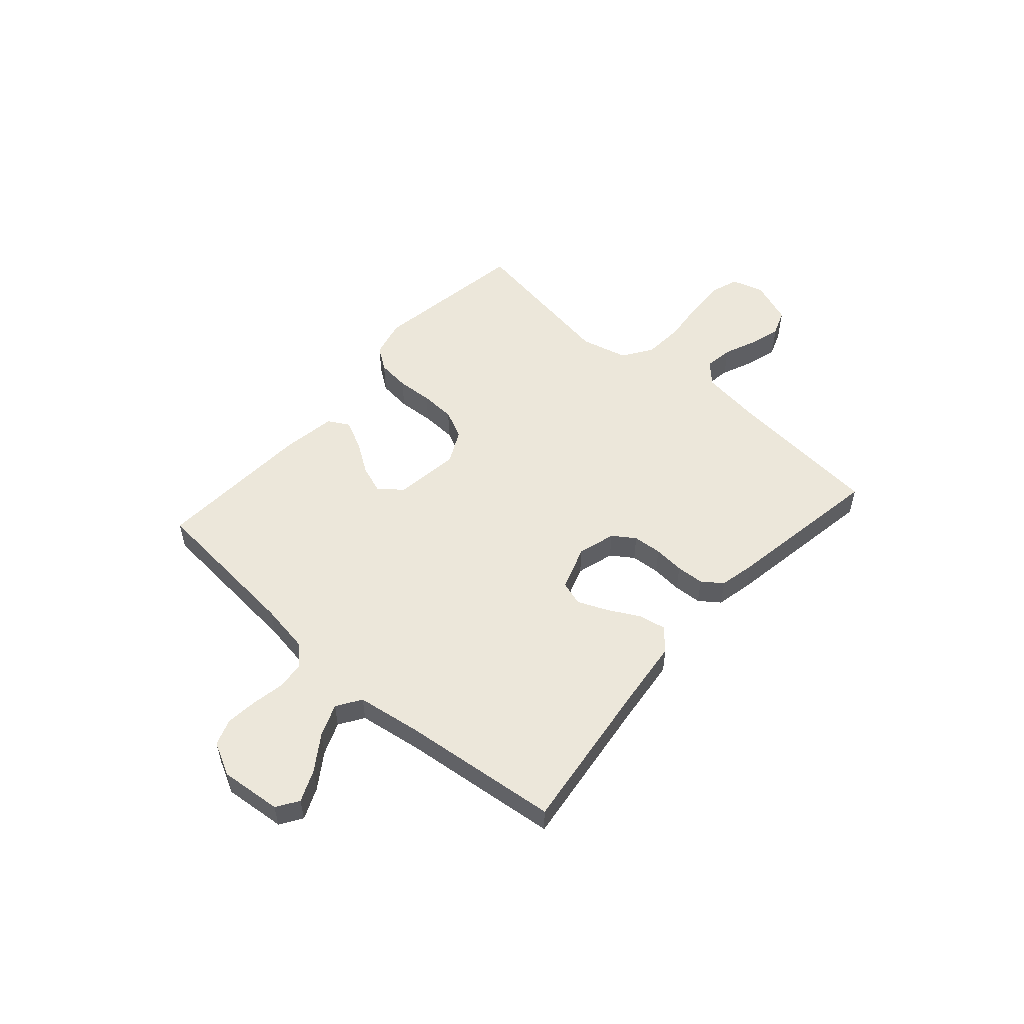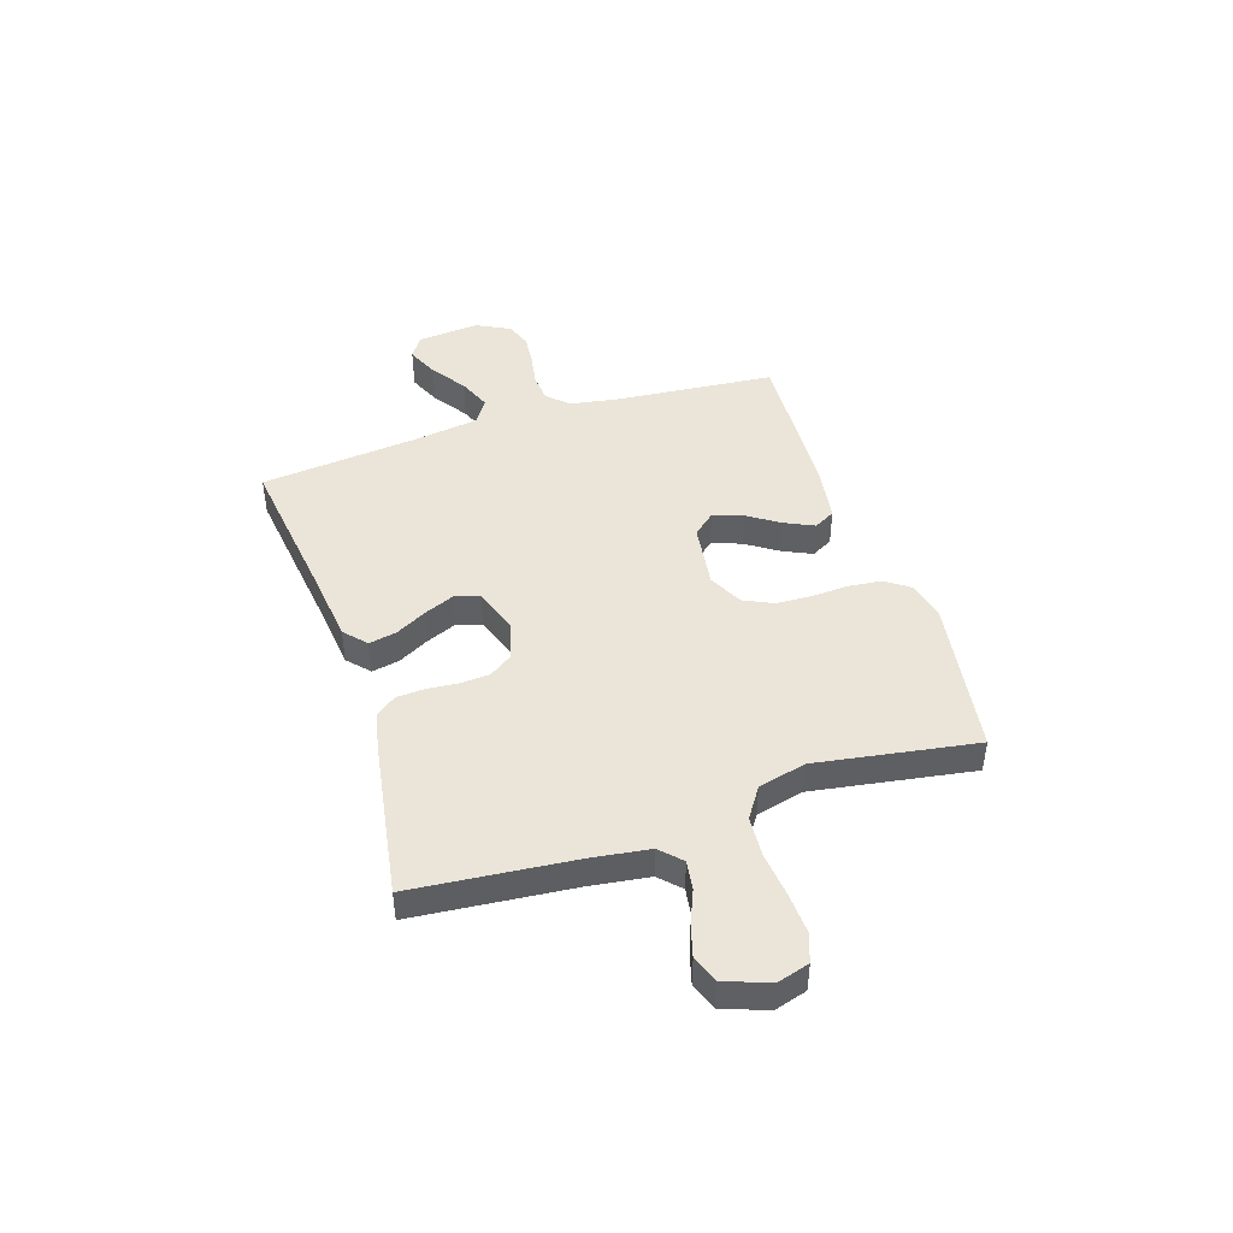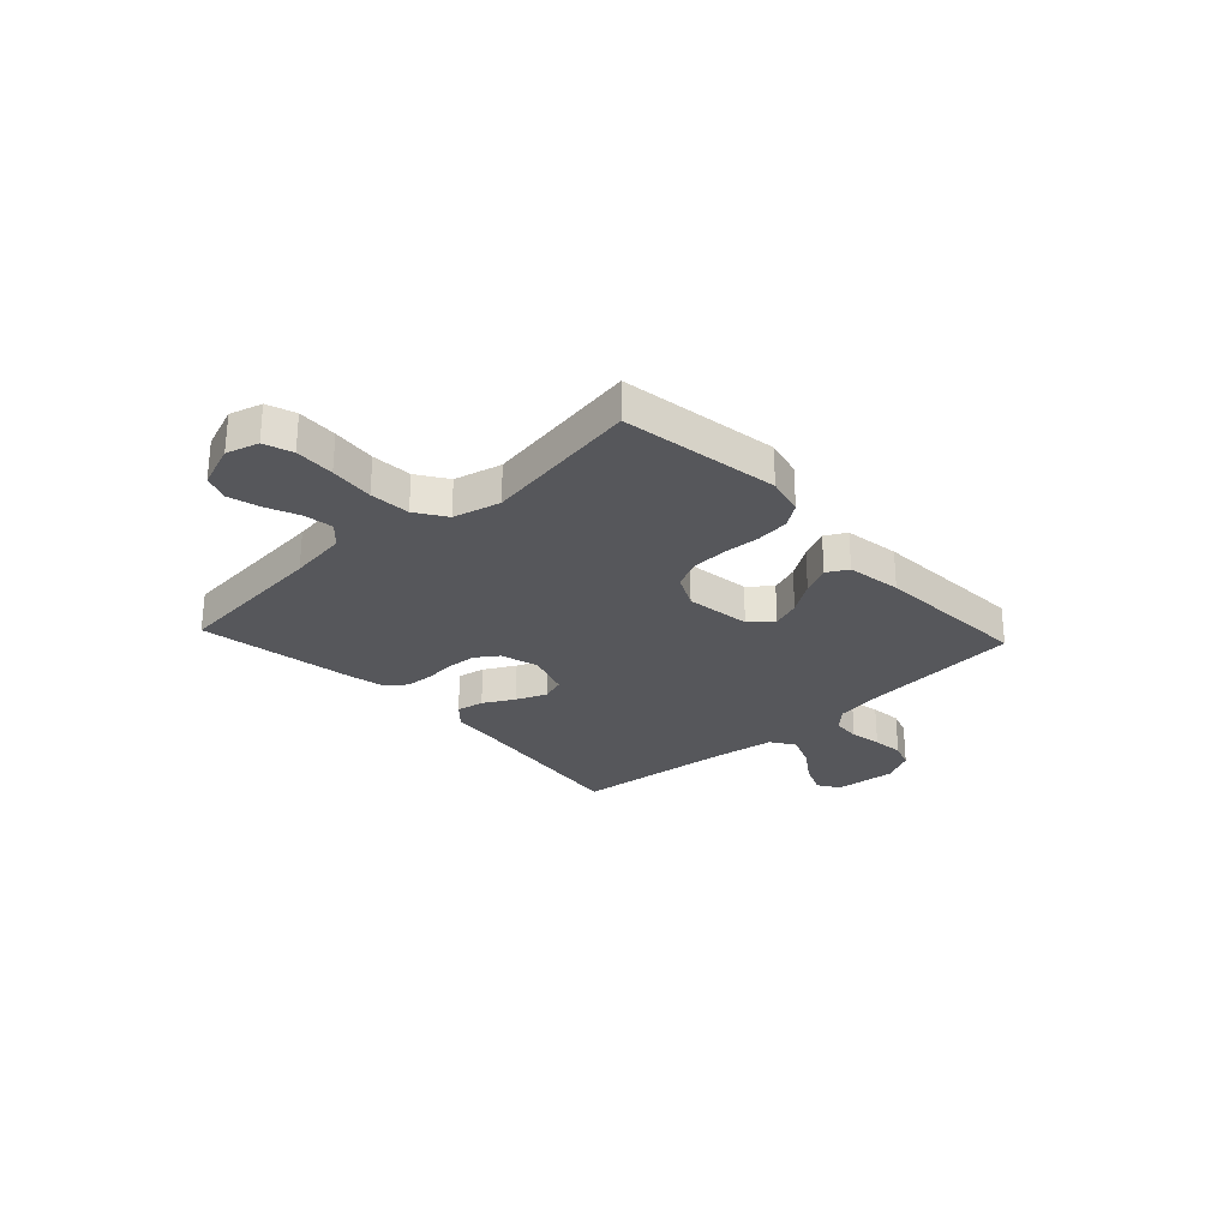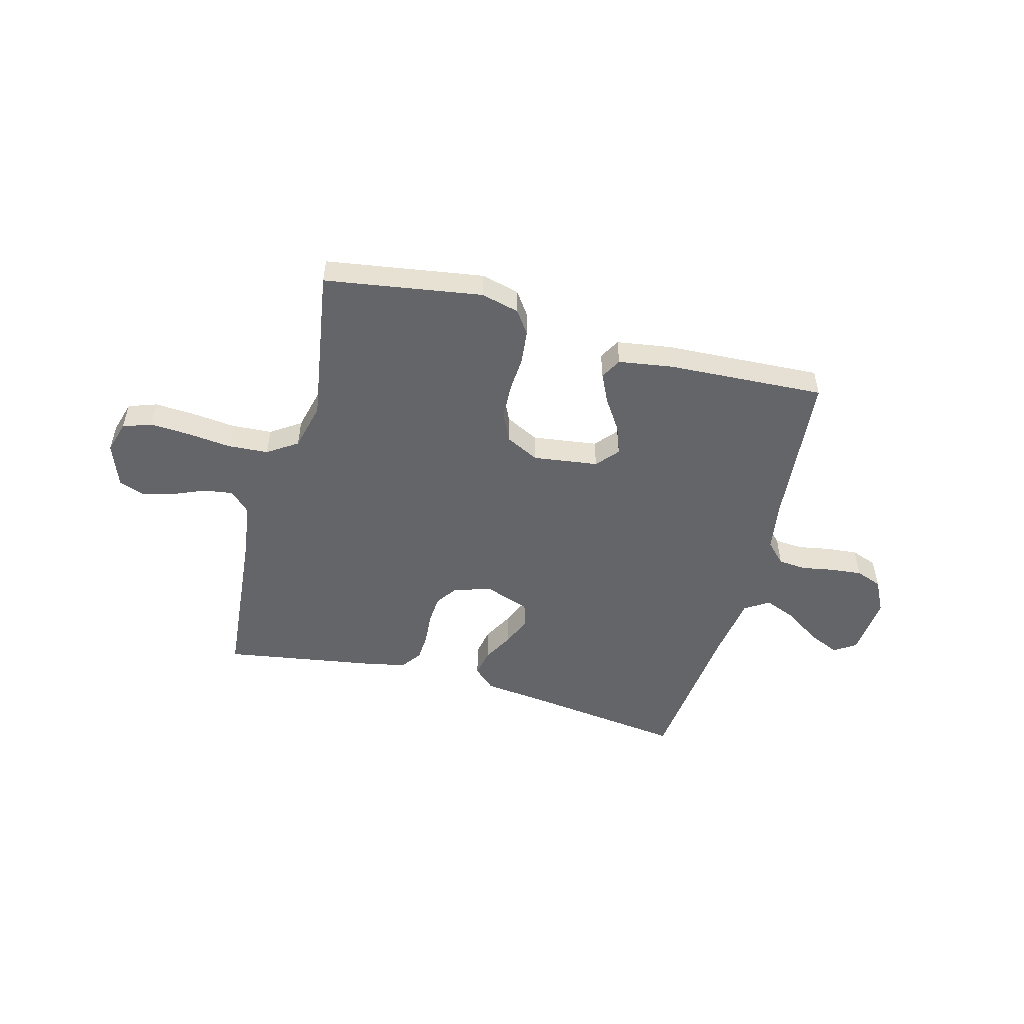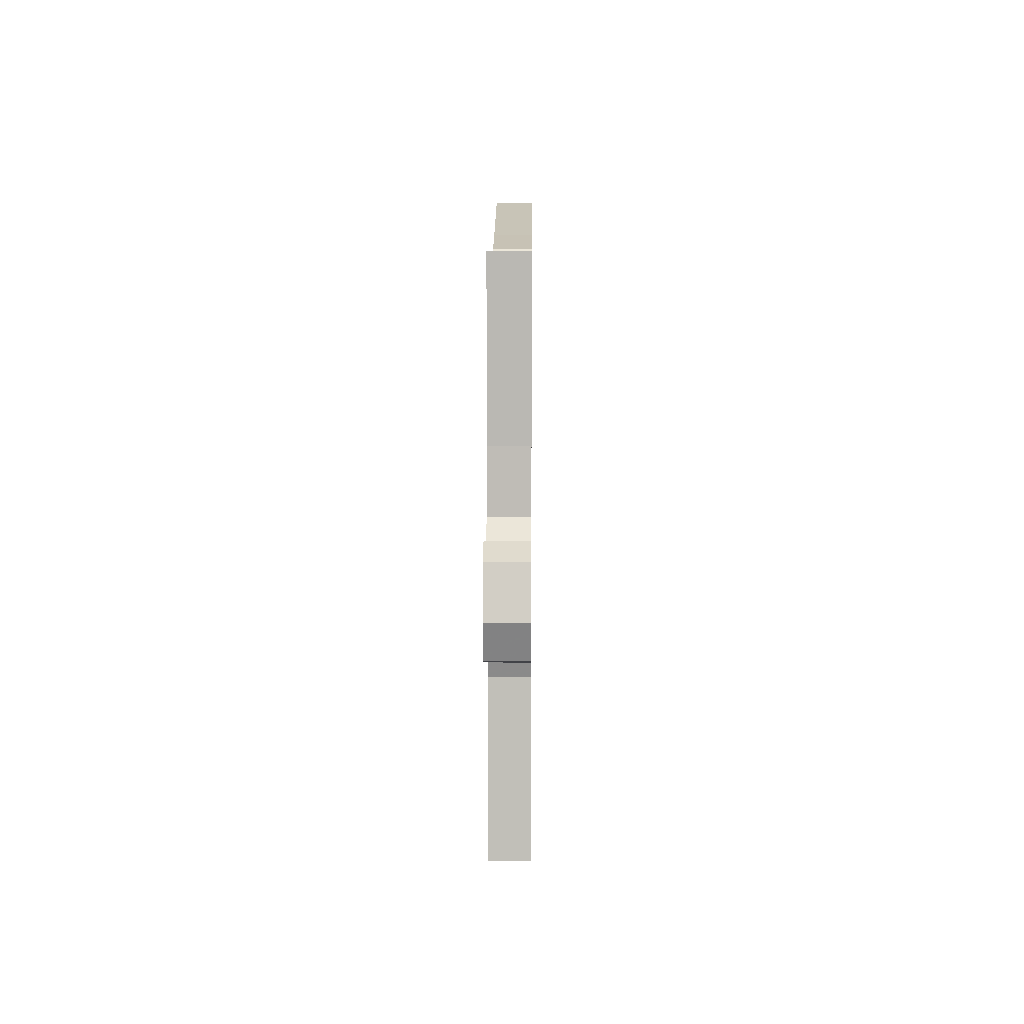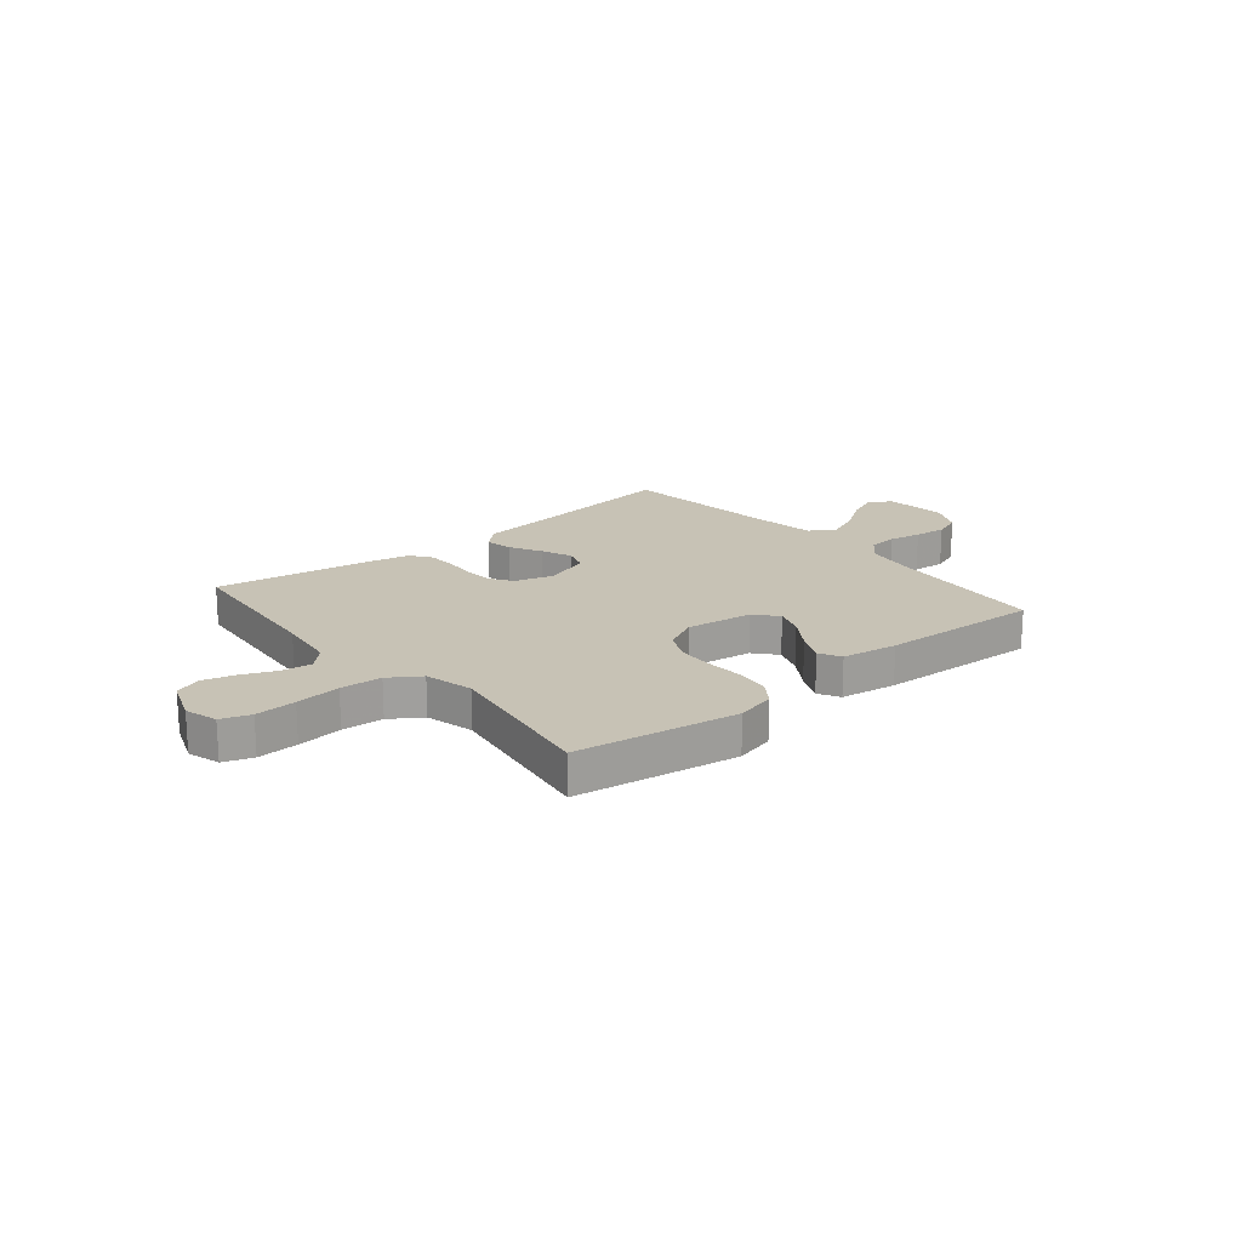
<metadata>
{"format":"obj","ext":"obj","renderer":"f3d","projection":"perspective","resolution":1024,"background":"white","views":[{"elev":53.0,"azim":-48.6,"up":"+Y"},{"elev":44.9,"azim":72.0,"up":"+Y"},{"elev":-27.3,"azim":132.9,"up":"+Y"},{"elev":-51.4,"azim":165.0,"up":"+Y"},{"elev":12.6,"azim":90.5,"up":"+Z"},{"elev":19.0,"azim":140.2,"up":"+Y"}]}
</metadata>
<code>
v -0.5 0.07 0.5
v -0.2 0.07 0.462
v -0.075 0.07 0.448
v -0.034 0.07 0.411
v -0.044 0.07 0.359
v -0.076 0.07 0.3
v -0.1 0.07 0.243
v -0.085 0.07 0.197
v 0 0.07 0.168
v 0.072 0.07 0.189
v 0.101 0.07 0.231
v 0.105 0.07 0.286
v 0.1 0.07 0.345
v 0.103 0.07 0.398
v 0.131 0.07 0.436
v 0.2 0.07 0.451
v 0.5 0.07 0.5
v 0.528 0.07 0.2
v 0.543 0.07 0.089
v 0.582 0.07 0.051
v 0.637 0.07 0.059
v 0.699 0.07 0.085
v 0.759 0.07 0.102
v 0.809 0.07 0.083
v 0.84 0.07 0
v 0.822 0.07 -0.061
v 0.768 0.07 -0.08
v 0.692 0.07 -0.076
v 0.608 0.07 -0.067
v 0.531 0.07 -0.072
v 0.474 0.07 -0.11
v 0.452 0.07 -0.2
v 0.5 0.07 -0.5
v 0.2 0.07 -0.547
v 0.127 0.07 -0.529
v 0.096 0.07 -0.485
v 0.089 0.07 -0.422
v 0.093 0.07 -0.353
v 0.09 0.07 -0.286
v 0.064 0.07 -0.231
v 0 0.07 -0.199
v -0.124 0.07 -0.216
v -0.16 0.07 -0.258
v -0.14 0.07 -0.313
v -0.1 0.07 -0.373
v -0.074 0.07 -0.428
v -0.096 0.07 -0.468
v -0.2 0.07 -0.484
v -0.5 0.07 -0.5
v -0.527 0.07 -0.2
v -0.542 0.07 -0.107
v -0.58 0.07 -0.068
v -0.634 0.07 -0.064
v -0.694 0.07 -0.075
v -0.754 0.07 -0.081
v -0.804 0.07 -0.063
v -0.836 0.07 0
v -0.825 0.07 0.117
v -0.784 0.07 0.144
v -0.724 0.07 0.118
v -0.658 0.07 0.073
v -0.596 0.07 0.048
v -0.55 0.07 0.078
v -0.532 0.07 0.2
v -0.5 0 0.5
v -0.2 0 0.462
v -0.075 0 0.448
v -0.034 0 0.411
v -0.044 0 0.359
v -0.076 0 0.3
v -0.1 0 0.243
v -0.085 0 0.197
v 0 0 0.168
v 0.072 0 0.189
v 0.101 0 0.231
v 0.105 0 0.286
v 0.1 0 0.345
v 0.103 0 0.398
v 0.131 0 0.436
v 0.2 0 0.451
v 0.5 0 0.5
v 0.528 0 0.2
v 0.543 0 0.089
v 0.582 0 0.051
v 0.637 0 0.059
v 0.699 0 0.085
v 0.759 0 0.102
v 0.809 0 0.083
v 0.84 0 0
v 0.822 0 -0.061
v 0.768 0 -0.08
v 0.692 0 -0.076
v 0.608 0 -0.067
v 0.531 0 -0.072
v 0.474 0 -0.11
v 0.452 0 -0.2
v 0.5 0 -0.5
v 0.2 0 -0.547
v 0.127 0 -0.529
v 0.096 0 -0.485
v 0.089 0 -0.422
v 0.093 0 -0.353
v 0.09 0 -0.286
v 0.064 0 -0.231
v 0 0 -0.199
v -0.124 0 -0.216
v -0.16 0 -0.258
v -0.14 0 -0.313
v -0.1 0 -0.373
v -0.074 0 -0.428
v -0.096 0 -0.468
v -0.2 0 -0.484
v -0.5 0 -0.5
v -0.527 0 -0.2
v -0.542 0 -0.107
v -0.58 0 -0.068
v -0.634 0 -0.064
v -0.694 0 -0.075
v -0.754 0 -0.081
v -0.804 0 -0.063
v -0.836 0 0
v -0.825 0 0.117
v -0.784 0 0.144
v -0.724 0 0.118
v -0.658 0 0.073
v -0.596 0 0.048
v -0.55 0 0.078
v -0.532 0 0.2
f 58 59 60 61
f 58 61 62
f 57 58 62
f 56 57 62
f 53 54 55 56
f 53 56 62
f 52 53 62 63
f 47 48 49 50
f 47 50 51
f 44 45 46 47
f 43 44 47 51
f 42 43 51 52
f 35 36 37 38
f 35 38 39
f 32 33 34 35
f 31 32 35 39
f 30 31 39 40
f 26 27 28 29
f 24 25 26 29
f 24 29 30
f 21 22 23 24
f 20 21 24 30
f 19 20 30 40
f 15 16 17 18
f 12 13 14 15
f 11 12 15 18
f 10 11 18 19
f 3 4 5 6
f 2 3 6 7
f 64 1 2 7
f 63 64 7 8
f 41 42 52 63
f 41 63 8 9
f 19 40 41
f 9 10 19 41
f 125 124 123 122
f 126 125 122
f 126 122 121
f 126 121 120
f 120 119 118 117
f 126 120 117
f 127 126 117 116
f 114 113 112 111
f 115 114 111
f 111 110 109 108
f 115 111 108 107
f 116 115 107 106
f 102 101 100 99
f 103 102 99
f 99 98 97 96
f 103 99 96 95
f 104 103 95 94
f 93 92 91 90
f 93 90 89 88
f 94 93 88
f 88 87 86 85
f 94 88 85 84
f 104 94 84 83
f 82 81 80 79
f 79 78 77 76
f 82 79 76 75
f 83 82 75 74
f 70 69 68 67
f 71 70 67 66
f 71 66 65 128
f 72 71 128 127
f 127 116 106 105
f 73 72 127 105
f 105 104 83
f 105 83 74 73
f 1 65 66 2
f 2 66 67 3
f 3 67 68 4
f 4 68 69 5
f 5 69 70 6
f 6 70 71 7
f 7 71 72 8
f 8 72 73 9
f 9 73 74 10
f 10 74 75 11
f 11 75 76 12
f 12 76 77 13
f 13 77 78 14
f 14 78 79 15
f 15 79 80 16
f 16 80 81 17
f 17 81 82 18
f 18 82 83 19
f 19 83 84 20
f 20 84 85 21
f 21 85 86 22
f 22 86 87 23
f 23 87 88 24
f 24 88 89 25
f 25 89 90 26
f 26 90 91 27
f 27 91 92 28
f 28 92 93 29
f 29 93 94 30
f 30 94 95 31
f 31 95 96 32
f 32 96 97 33
f 33 97 98 34
f 34 98 99 35
f 35 99 100 36
f 36 100 101 37
f 37 101 102 38
f 38 102 103 39
f 39 103 104 40
f 40 104 105 41
f 41 105 106 42
f 42 106 107 43
f 43 107 108 44
f 44 108 109 45
f 45 109 110 46
f 46 110 111 47
f 47 111 112 48
f 48 112 113 49
f 49 113 114 50
f 50 114 115 51
f 51 115 116 52
f 52 116 117 53
f 53 117 118 54
f 54 118 119 55
f 55 119 120 56
f 56 120 121 57
f 57 121 122 58
f 58 122 123 59
f 59 123 124 60
f 60 124 125 61
f 61 125 126 62
f 62 126 127 63
f 63 127 128 64
f 64 128 65 1

</code>
